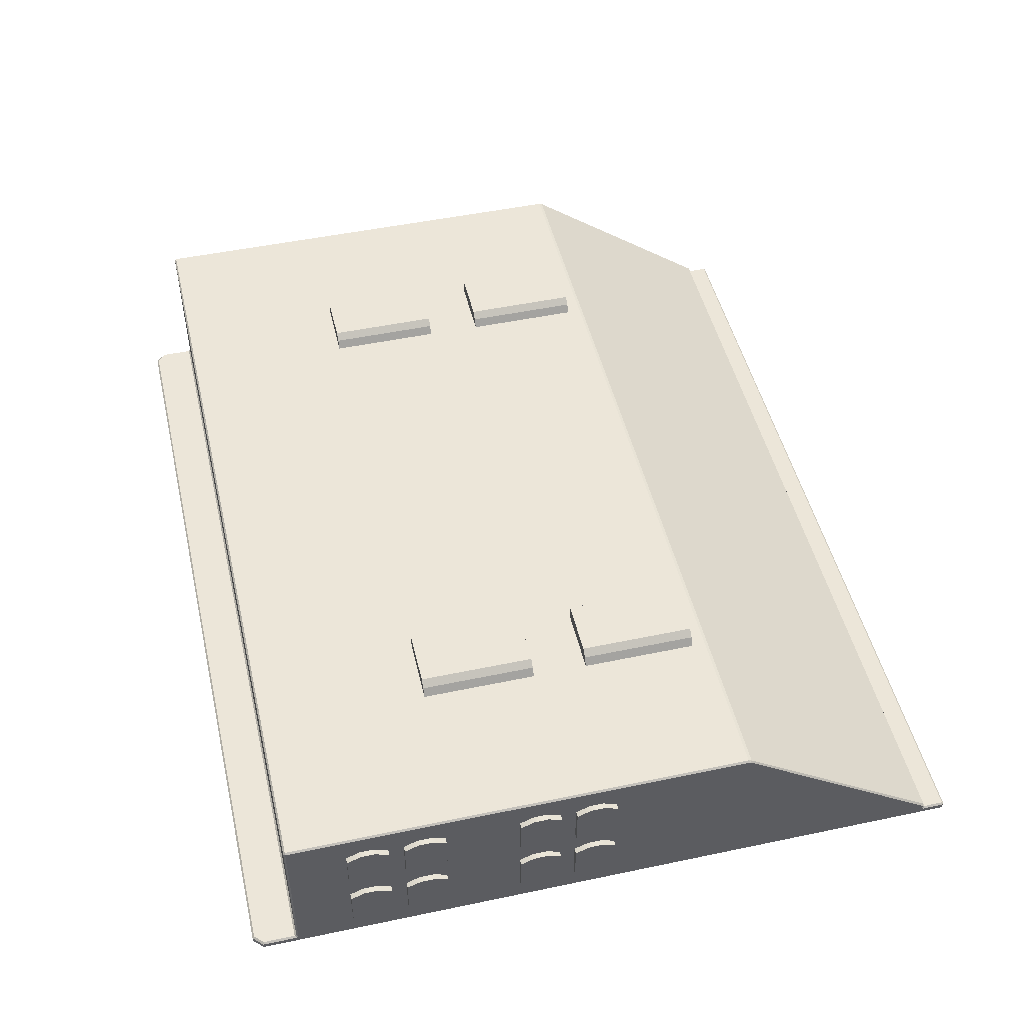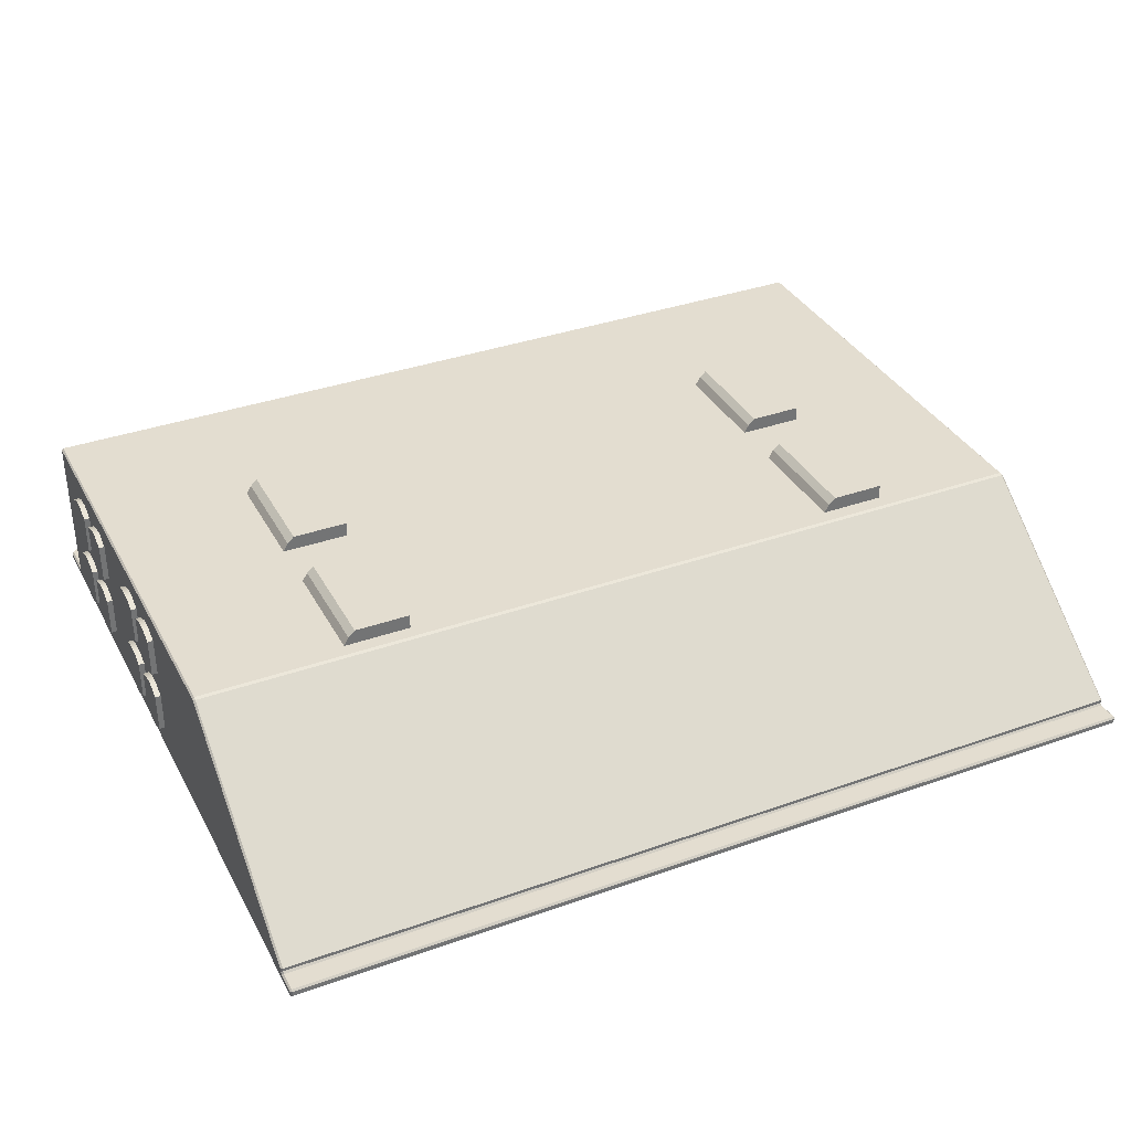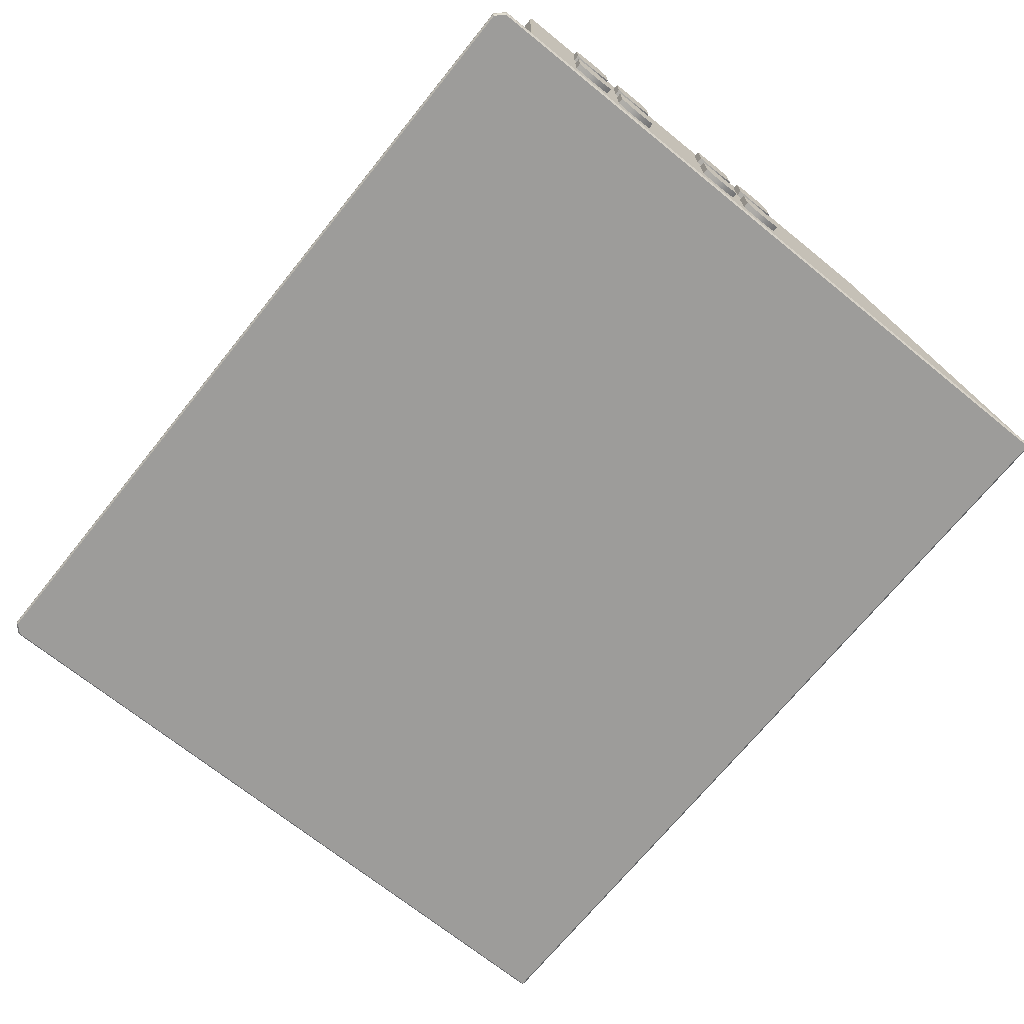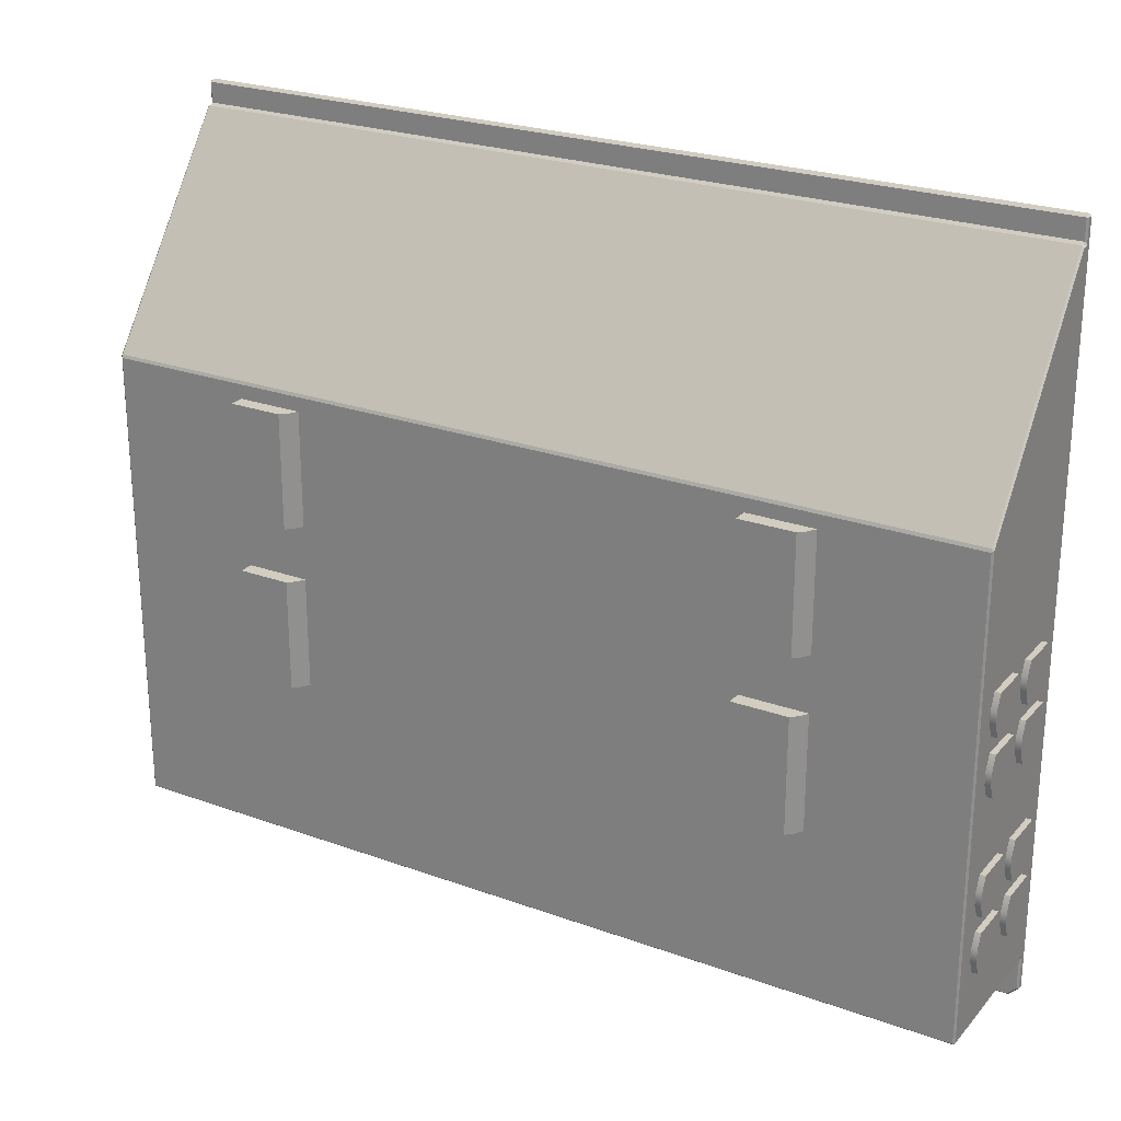
<metadata>
{"format":"obj","ext":"obj","renderer":"f3d","projection":"perspective","resolution":1024,"background":"white","views":[{"elev":48.7,"azim":76.8,"up":"+Z"},{"elev":35.5,"azim":154.8,"up":"+Z"},{"elev":-70.3,"azim":51.1,"up":"+Z"},{"elev":24.6,"azim":30.7,"up":"+Y"}]}
</metadata>
<code>
v  -14.69 1.445 5.511
v  -14.69 1.445 0.3453
v  14.69 1.445 0.3453
v  14.69 1.445 5.511
v  -14.43 -0.0283 0.2253
v  -14.43 -0.0283 0.0609
v  14.43 -0.0283 0.0609
v  14.43 -0.0283 0.2253
v  -14.69 24.12 0.4553
v  14.69 24.12 0.4553
v  14.69 24.12 0.3453
v  -14.69 24.12 0.3453
v  -14.69 24.91 0.2253
v  14.69 24.91 0.2253
v  14.69 24.91 0.0609
v  -14.69 24.91 0.0609
v  -14.69 1.505 5.571
v  14.69 1.505 5.571
v  14.69 17.1 5.571
v  -14.69 17.1 5.571
v  -14.69 17.2 5.532
v  14.69 17.2 5.532
v  14.75 1.505 5.511
v  14.75 1.505 0.2853
v  14.75 17.16 0.2853
v  14.75 17.16 5.511
v  14.75 1.445 0.2253
v  14.75 1.445 0.0609
v  14.75 17.16 0.0609
v  14.75 24.07 0.2853
v  14.75 24.07 0.4271
v  14.75 24.12 0.0609
v  14.75 24.12 0.2253
v  14.69 1.445 0.0009
v  -14.69 1.445 0.0009
v  -14.69 17.16 0.0009
v  14.69 17.16 0.0009
v  -14.69 24.13 0.0009
v  14.69 24.13 0.0009
v  -14.75 1.445 0.0609
v  -14.75 1.445 0.2253
v  -14.75 1.505 0.2853
v  -14.75 17.16 0.2853
v  -14.75 17.16 0.0609
v  -14.75 1.505 5.511
v  -14.75 17.16 5.511
v  -14.75 24.07 0.2853
v  -14.75 24.12 0.2253
v  -14.75 24.12 0.0609
v  -14.75 24.07 0.4271
v  -14.69 1.385 0.2853
v  -14.69 0.3193 0.2853
v  -14.4 0.0317 0.2853
v  14.69 1.385 0.2853
v  14.4 0.0317 0.2853
v  14.69 0.3193 0.2853
v  -14.75 0.2945 0.0609
v  -14.75 0.2945 0.2253
v  14.69 0.3193 0.0009
v  14.4 0.0317 0.0009
v  -14.4 0.0317 0.0009
v  -14.69 0.3193 0.0009
v  14.75 0.2945 0.2253
v  14.75 0.2945 0.0609
v  -14.69 24.18 0.2853
v  14.69 24.18 0.2853
v  14.69 24.86 0.2853
v  -14.69 24.86 0.2853
v  14.75 24.86 0.0609
v  14.75 24.86 0.2253
v  -14.69 24.86 0.0009
v  14.69 24.86 0.0009
v  -14.75 24.86 0.2253
v  -14.75 24.86 0.0609
v  7.421 12.8 6.057
v  9.274 12.8 6.057
v  9.274 16.65 6.057
v  7.421 16.65 6.057
v  9.692 12.8 5.522
v  9.5 12.8 5.847
v  7.421 12.8 5.522
v  9.692 16.65 5.522
v  9.5 16.65 5.847
v  7.421 16.65 5.522
v  7.421 7.104 6.057
v  9.289 7.104 6.057
v  9.289 10.95 6.057
v  7.421 10.95 6.057
v  9.707 7.104 5.522
v  9.515 7.104 5.847
v  7.421 7.104 5.522
v  9.707 10.95 5.522
v  9.515 10.95 5.847
v  7.421 10.95 5.522
v  -9.99 7.211 6.057
v  -8.237 7.211 6.057
v  -8.237 10.95 6.057
v  -9.99 10.95 6.057
v  -7.819 7.211 5.522
v  -8.011 7.211 5.847
v  -9.99 7.211 5.522
v  -7.819 10.95 5.522
v  -8.011 10.95 5.847
v  -9.99 10.95 5.522
v  -9.993 12.78 6.057
v  -8.208 12.78 6.057
v  -8.208 16.62 6.057
v  -9.993 16.62 6.057
v  -7.79 12.78 5.522
v  -7.982 12.78 5.847
v  -9.993 12.78 5.522
v  -7.79 16.62 5.522
v  -7.982 16.62 5.847
v  -9.993 16.62 5.522
v  -14.94 5.344 4.609
v  -14.94 5.81 4.81
v  -14.94 5.81 3.074
v  -14.94 5.344 3.275
v  -14.94 6.275 4.81
v  -14.94 6.275 3.074
v  -14.94 6.74 4.609
v  -14.94 6.74 3.275
v  -14.63 5.344 3.275
v  -14.63 5.344 4.609
v  -14.63 5.81 3.074
v  -14.63 6.275 3.074
v  -14.63 6.74 3.275
v  -14.63 6.74 4.609
v  -14.63 6.275 4.81
v  -14.63 5.81 4.81
v  -14.94 3.429 4.609
v  -14.94 3.894 4.81
v  -14.94 3.894 3.074
v  -14.94 3.429 3.275
v  -14.94 4.36 4.81
v  -14.94 4.36 3.074
v  -14.94 4.825 4.609
v  -14.94 4.825 3.275
v  -14.63 3.429 3.275
v  -14.63 3.429 4.609
v  -14.63 3.894 3.074
v  -14.63 4.36 3.074
v  -14.63 4.825 3.275
v  -14.63 4.825 4.609
v  -14.63 4.36 4.81
v  -14.63 3.894 4.81
v  -14.94 9.257 4.609
v  -14.94 9.723 4.81
v  -14.94 9.723 3.074
v  -14.94 9.257 3.275
v  -14.94 10.19 4.81
v  -14.94 10.19 3.074
v  -14.94 10.65 4.609
v  -14.94 10.65 3.275
v  -14.63 9.257 3.275
v  -14.63 9.257 4.609
v  -14.63 9.723 3.074
v  -14.63 10.19 3.074
v  -14.63 10.65 3.275
v  -14.63 10.65 4.609
v  -14.63 10.19 4.81
v  -14.63 9.723 4.81
v  -14.94 11.17 4.609
v  -14.94 11.64 4.81
v  -14.94 11.64 3.074
v  -14.94 11.17 3.275
v  -14.94 12.1 4.81
v  -14.94 12.1 3.074
v  -14.94 12.57 4.609
v  -14.94 12.57 3.275
v  -14.63 11.17 3.275
v  -14.63 11.17 4.609
v  -14.63 11.64 3.074
v  -14.63 12.1 3.074
v  -14.63 12.57 3.275
v  -14.63 12.57 4.609
v  -14.63 12.1 4.81
v  -14.63 11.64 4.81
v  -14.94 5.344 2.329
v  -14.94 5.81 2.53
v  -14.94 5.81 0.7935
v  -14.94 5.344 0.9943
v  -14.94 6.275 2.53
v  -14.94 6.275 0.7935
v  -14.94 6.74 2.329
v  -14.94 6.74 0.9943
v  -14.63 5.344 0.9943
v  -14.63 5.344 2.329
v  -14.63 5.81 0.7935
v  -14.63 6.275 0.7935
v  -14.63 6.74 0.9943
v  -14.63 6.74 2.329
v  -14.63 6.275 2.53
v  -14.63 5.81 2.53
v  -14.94 3.429 2.329
v  -14.94 3.894 2.53
v  -14.94 3.894 0.7935
v  -14.94 3.429 0.9943
v  -14.94 4.36 2.53
v  -14.94 4.36 0.7935
v  -14.94 4.825 2.329
v  -14.94 4.825 0.9943
v  -14.63 3.429 0.9943
v  -14.63 3.429 2.329
v  -14.63 3.894 0.7935
v  -14.63 4.36 0.7935
v  -14.63 4.825 0.9943
v  -14.63 4.825 2.329
v  -14.63 4.36 2.53
v  -14.63 3.894 2.53
v  -14.94 9.257 2.329
v  -14.94 9.723 2.53
v  -14.94 9.723 0.7935
v  -14.94 9.257 0.9943
v  -14.94 10.19 2.53
v  -14.94 10.19 0.7935
v  -14.94 10.65 2.329
v  -14.94 10.65 0.9943
v  -14.63 9.257 0.9943
v  -14.63 9.257 2.329
v  -14.63 9.723 0.7935
v  -14.63 10.19 0.7935
v  -14.63 10.65 0.9943
v  -14.63 10.65 2.329
v  -14.63 10.19 2.53
v  -14.63 9.723 2.53
v  -14.94 11.17 2.329
v  -14.94 11.64 2.53
v  -14.94 11.64 0.7935
v  -14.94 11.17 0.9943
v  -14.94 12.1 2.53
v  -14.94 12.1 0.7935
v  -14.94 12.57 2.329
v  -14.94 12.57 0.9943
v  -14.63 11.17 0.9943
v  -14.63 11.17 2.329
v  -14.63 11.64 0.7935
v  -14.63 12.1 0.7935
v  -14.63 12.57 0.9943
v  -14.63 12.57 2.329
v  -14.63 12.1 2.53
v  -14.63 11.64 2.53
v  14.94 5.344 3.275
v  14.94 5.81 3.074
v  14.94 5.81 4.81
v  14.94 5.344 4.609
v  14.94 6.275 3.074
v  14.94 6.275 4.81
v  14.94 6.74 3.275
v  14.94 6.74 4.609
v  14.63 5.344 4.609
v  14.63 5.344 3.275
v  14.63 5.81 4.81
v  14.63 6.275 4.81
v  14.63 6.74 4.609
v  14.63 6.74 3.275
v  14.63 6.275 3.074
v  14.63 5.81 3.074
v  14.94 3.429 3.275
v  14.94 3.894 3.074
v  14.94 3.894 4.81
v  14.94 3.429 4.609
v  14.94 4.36 3.074
v  14.94 4.36 4.81
v  14.94 4.825 3.275
v  14.94 4.825 4.609
v  14.63 3.429 4.609
v  14.63 3.429 3.275
v  14.63 3.894 4.81
v  14.63 4.36 4.81
v  14.63 4.825 4.609
v  14.63 4.825 3.275
v  14.63 4.36 3.074
v  14.63 3.894 3.074
v  14.94 9.257 3.275
v  14.94 9.723 3.074
v  14.94 9.723 4.81
v  14.94 9.257 4.609
v  14.94 10.19 3.074
v  14.94 10.19 4.81
v  14.94 10.65 3.275
v  14.94 10.65 4.609
v  14.63 9.257 4.609
v  14.63 9.257 3.275
v  14.63 9.723 4.81
v  14.63 10.19 4.81
v  14.63 10.65 4.609
v  14.63 10.65 3.275
v  14.63 10.19 3.074
v  14.63 9.723 3.074
v  14.94 11.17 3.275
v  14.94 11.64 3.074
v  14.94 11.64 4.81
v  14.94 11.17 4.609
v  14.94 12.1 3.074
v  14.94 12.1 4.81
v  14.94 12.57 3.275
v  14.94 12.57 4.609
v  14.63 11.17 4.609
v  14.63 11.17 3.275
v  14.63 11.64 4.81
v  14.63 12.1 4.81
v  14.63 12.57 4.609
v  14.63 12.57 3.275
v  14.63 12.1 3.074
v  14.63 11.64 3.074
v  14.94 5.344 0.9943
v  14.94 5.81 0.7935
v  14.94 5.81 2.53
v  14.94 5.344 2.329
v  14.94 6.275 0.7935
v  14.94 6.275 2.53
v  14.94 6.74 0.9943
v  14.94 6.74 2.329
v  14.63 5.344 2.329
v  14.63 5.344 0.9943
v  14.63 5.81 2.53
v  14.63 6.275 2.53
v  14.63 6.74 2.329
v  14.63 6.74 0.9943
v  14.63 6.275 0.7935
v  14.63 5.81 0.7935
v  14.94 3.429 0.9943
v  14.94 3.894 0.7935
v  14.94 3.894 2.53
v  14.94 3.429 2.329
v  14.94 4.36 0.7935
v  14.94 4.36 2.53
v  14.94 4.825 0.9943
v  14.94 4.825 2.329
v  14.63 3.429 2.329
v  14.63 3.429 0.9943
v  14.63 3.894 2.53
v  14.63 4.36 2.53
v  14.63 4.825 2.329
v  14.63 4.825 0.9943
v  14.63 4.36 0.7935
v  14.63 3.894 0.7935
v  14.94 9.257 0.9943
v  14.94 9.723 0.7935
v  14.94 9.723 2.53
v  14.94 9.257 2.329
v  14.94 10.19 0.7935
v  14.94 10.19 2.53
v  14.94 10.65 0.9943
v  14.94 10.65 2.329
v  14.63 9.257 2.329
v  14.63 9.257 0.9943
v  14.63 9.723 2.53
v  14.63 10.19 2.53
v  14.63 10.65 2.329
v  14.63 10.65 0.9943
v  14.63 10.19 0.7935
v  14.63 9.723 0.7935
v  14.94 11.17 0.9943
v  14.94 11.64 0.7935
v  14.94 11.64 2.53
v  14.94 11.17 2.329
v  14.94 12.1 0.7935
v  14.94 12.1 2.53
v  14.94 12.57 0.9943
v  14.94 12.57 2.329
v  14.63 11.17 2.329
v  14.63 11.17 0.9943
v  14.63 11.64 2.53
v  14.63 12.1 2.53
v  14.63 12.57 2.329
v  14.63 12.57 0.9943
v  14.63 12.1 0.7935
v  14.63 11.64 0.7935
g 702835
f 1 2 3 4
f 5 6 7 8
f 9 10 11 12
f 13 14 15 16
f 17 18 19 20
f 21 22 10 9
f 23 24 25 26
f 27 28 29 25
f 24 27 25
f 26 25 30 31
f 25 29 32 30
f 32 33 30
f 34 35 36 37
f 37 36 38 39
f 40 41 42 43
f 40 43 44
f 42 45 46 43
f 43 47 48 44
f 44 48 49
f 43 46 50 47
f 51 52 53 54
f 53 55 56 54
f 41 40 57 58
f 34 59 60 35
f 60 61 62 35
f 28 27 63 64
f 65 66 67 68
f 33 32 69 70
f 39 38 71 72
f 49 48 73 74
f 5 58 57 6
f 7 64 63 8
f 17 45 1
f 4 23 18
f 42 41 51 2
f 3 54 27 24
f 12 65 48 47
f 30 33 66 11
f 20 21 46
f 26 22 19
f 68 13 73
f 70 14 67
f 72 15 69
f 74 16 71
f 1 45 42 2
f 54 3 2 51
f 3 24 23 4
f 4 18 17 1
f 10 31 30 11
f 65 12 11 66
f 12 47 50 9
f 18 23 26 19
f 19 22 21 20
f 20 46 45 17
f 22 26 31 10
f 9 50 46 21
f 28 34 37 29
f 29 37 39 32
f 35 40 44 36
f 36 44 49 38
f 8 55 53 5
f 6 61 60 7
f 27 54 56 63
f 51 41 58 52
f 40 35 62 57
f 34 28 64 59
f 13 68 67 14
f 14 70 69 15
f 15 72 71 16
f 16 74 73 13
f 48 65 68 73
f 66 33 70 67
f 32 39 72 69
f 38 49 74 71
f 63 56 55 8
f 5 53 52 58
f 57 62 61 6
f 7 60 59 64
f 75 76 77 78
f 79 80 76 81
f 81 76 75
f 79 82 83 80
f 82 84 78 83
f 78 77 83
f 84 81 75 78
f 76 80 83 77
f 85 86 87 88
f 89 90 86 91
f 91 86 85
f 89 92 93 90
f 92 94 88 93
f 88 87 93
f 94 91 85 88
f 86 90 93 87
f 95 96 97 98
f 99 100 96 101
f 101 96 95
f 99 102 103 100
f 102 104 98 103
f 98 97 103
f 104 101 95 98
f 96 100 103 97
f 105 106 107 108
f 109 110 106 111
f 111 106 105
f 109 112 113 110
f 112 114 108 113
f 108 107 113
f 114 111 105 108
f 106 110 113 107
f 115 116 117 118
f 116 119 120 117
f 119 121 122 120
f 115 118 123 124
f 118 117 125 123
f 117 120 126 125
f 120 122 127 126
f 122 121 128 127
f 121 119 129 128
f 119 116 130 129
f 116 115 124 130
f 131 132 133 134
f 132 135 136 133
f 135 137 138 136
f 131 134 139 140
f 134 133 141 139
f 133 136 142 141
f 136 138 143 142
f 138 137 144 143
f 137 135 145 144
f 135 132 146 145
f 132 131 140 146
f 147 148 149 150
f 148 151 152 149
f 151 153 154 152
f 147 150 155 156
f 150 149 157 155
f 149 152 158 157
f 152 154 159 158
f 154 153 160 159
f 153 151 161 160
f 151 148 162 161
f 148 147 156 162
f 163 164 165 166
f 164 167 168 165
f 167 169 170 168
f 163 166 171 172
f 166 165 173 171
f 165 168 174 173
f 168 170 175 174
f 170 169 176 175
f 169 167 177 176
f 167 164 178 177
f 164 163 172 178
f 179 180 181 182
f 180 183 184 181
f 183 185 186 184
f 179 182 187 188
f 182 181 189 187
f 181 184 190 189
f 184 186 191 190
f 186 185 192 191
f 185 183 193 192
f 183 180 194 193
f 180 179 188 194
f 195 196 197 198
f 196 199 200 197
f 199 201 202 200
f 195 198 203 204
f 198 197 205 203
f 197 200 206 205
f 200 202 207 206
f 202 201 208 207
f 201 199 209 208
f 199 196 210 209
f 196 195 204 210
f 211 212 213 214
f 212 215 216 213
f 215 217 218 216
f 211 214 219 220
f 214 213 221 219
f 213 216 222 221
f 216 218 223 222
f 218 217 224 223
f 217 215 225 224
f 215 212 226 225
f 212 211 220 226
f 227 228 229 230
f 228 231 232 229
f 231 233 234 232
f 227 230 235 236
f 230 229 237 235
f 229 232 238 237
f 232 234 239 238
f 234 233 240 239
f 233 231 241 240
f 231 228 242 241
f 228 227 236 242
f 243 244 245 246
f 244 247 248 245
f 247 249 250 248
f 243 246 251 252
f 246 245 253 251
f 245 248 254 253
f 248 250 255 254
f 250 249 256 255
f 249 247 257 256
f 247 244 258 257
f 244 243 252 258
f 259 260 261 262
f 260 263 264 261
f 263 265 266 264
f 259 262 267 268
f 262 261 269 267
f 261 264 270 269
f 264 266 271 270
f 266 265 272 271
f 265 263 273 272
f 263 260 274 273
f 260 259 268 274
f 275 276 277 278
f 276 279 280 277
f 279 281 282 280
f 275 278 283 284
f 278 277 285 283
f 277 280 286 285
f 280 282 287 286
f 282 281 288 287
f 281 279 289 288
f 279 276 290 289
f 276 275 284 290
f 291 292 293 294
f 292 295 296 293
f 295 297 298 296
f 291 294 299 300
f 294 293 301 299
f 293 296 302 301
f 296 298 303 302
f 298 297 304 303
f 297 295 305 304
f 295 292 306 305
f 292 291 300 306
f 307 308 309 310
f 308 311 312 309
f 311 313 314 312
f 307 310 315 316
f 310 309 317 315
f 309 312 318 317
f 312 314 319 318
f 314 313 320 319
f 313 311 321 320
f 311 308 322 321
f 308 307 316 322
f 323 324 325 326
f 324 327 328 325
f 327 329 330 328
f 323 326 331 332
f 326 325 333 331
f 325 328 334 333
f 328 330 335 334
f 330 329 336 335
f 329 327 337 336
f 327 324 338 337
f 324 323 332 338
f 339 340 341 342
f 340 343 344 341
f 343 345 346 344
f 339 342 347 348
f 342 341 349 347
f 341 344 350 349
f 344 346 351 350
f 346 345 352 351
f 345 343 353 352
f 343 340 354 353
f 340 339 348 354
f 355 356 357 358
f 356 359 360 357
f 359 361 362 360
f 355 358 363 364
f 358 357 365 363
f 357 360 366 365
f 360 362 367 366
f 362 361 368 367
f 361 359 369 368
f 359 356 370 369
f 356 355 364 370

</code>
